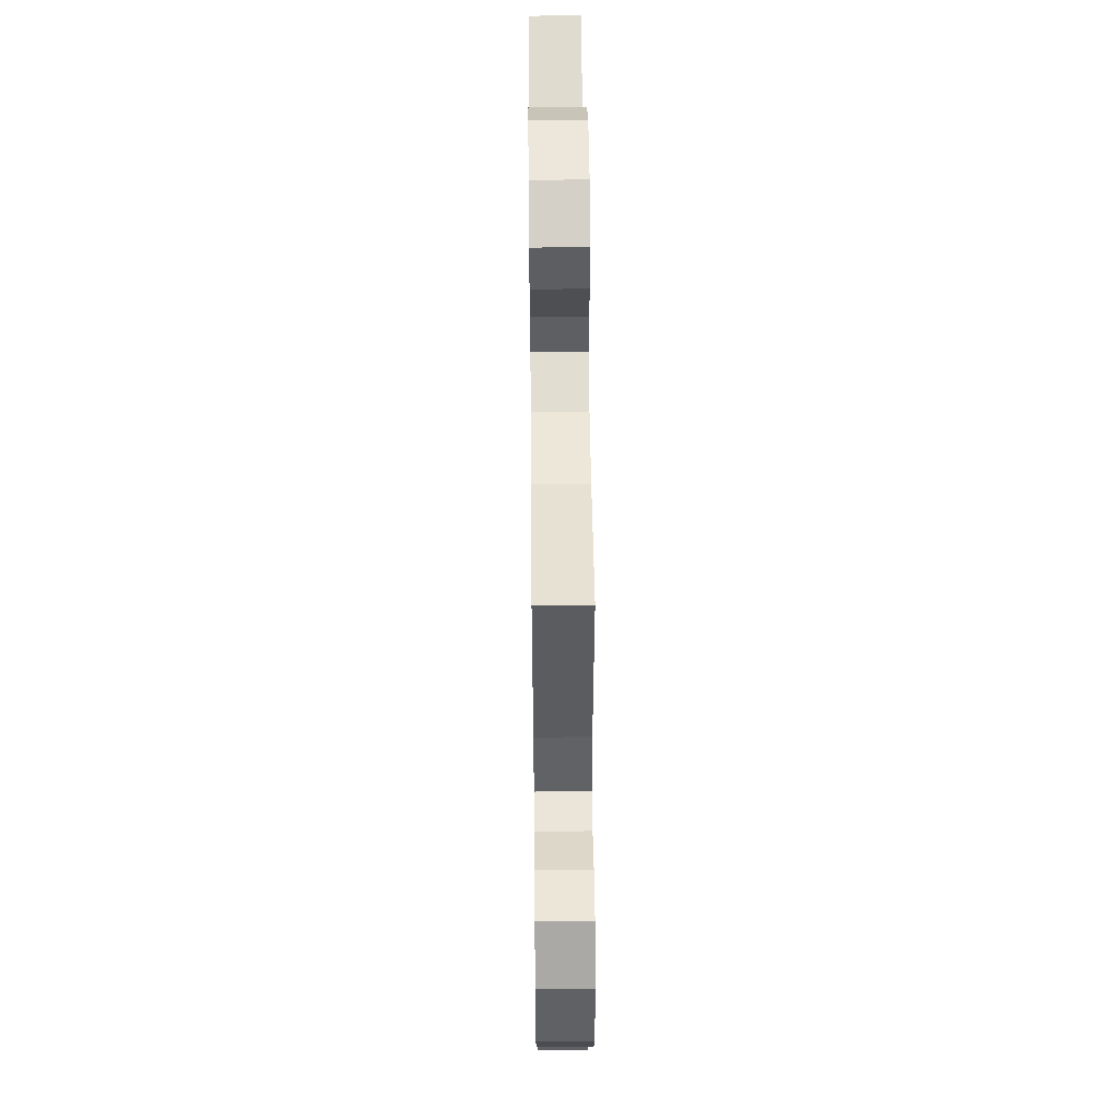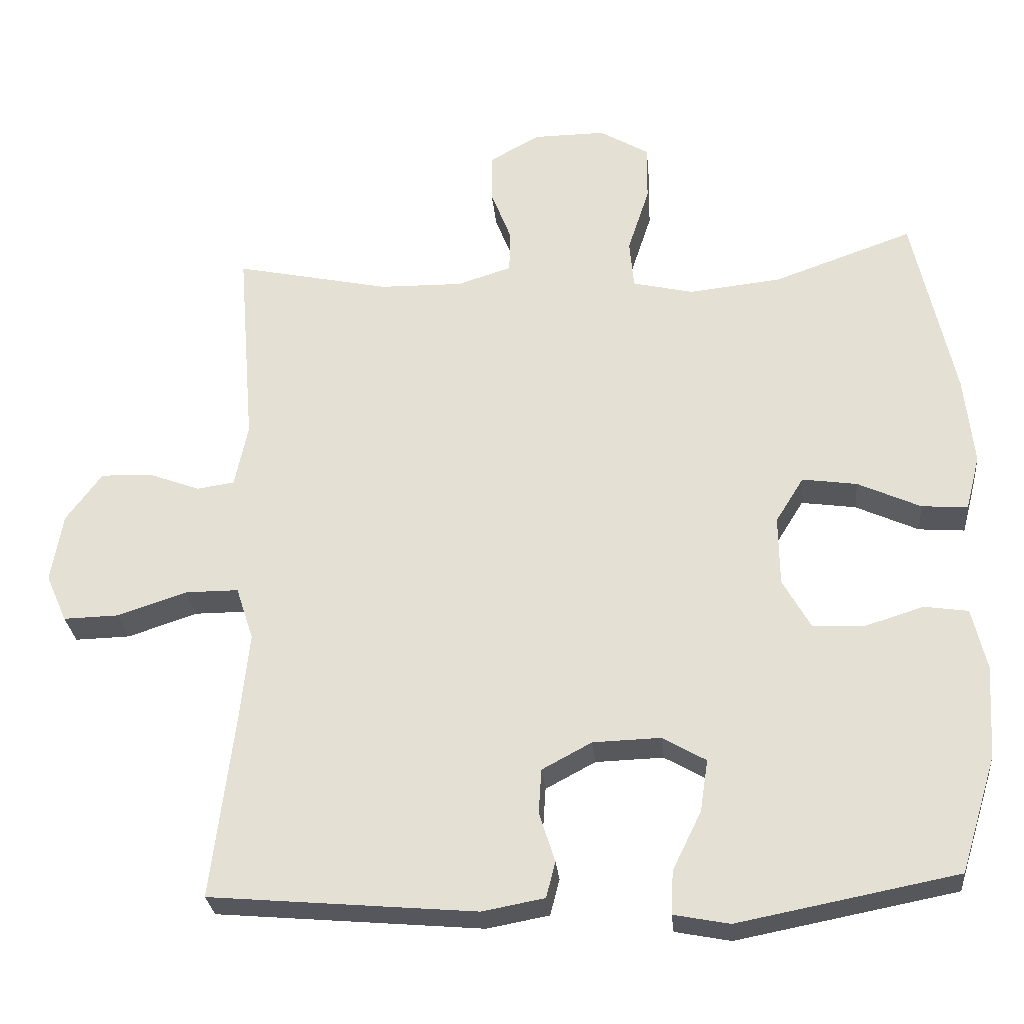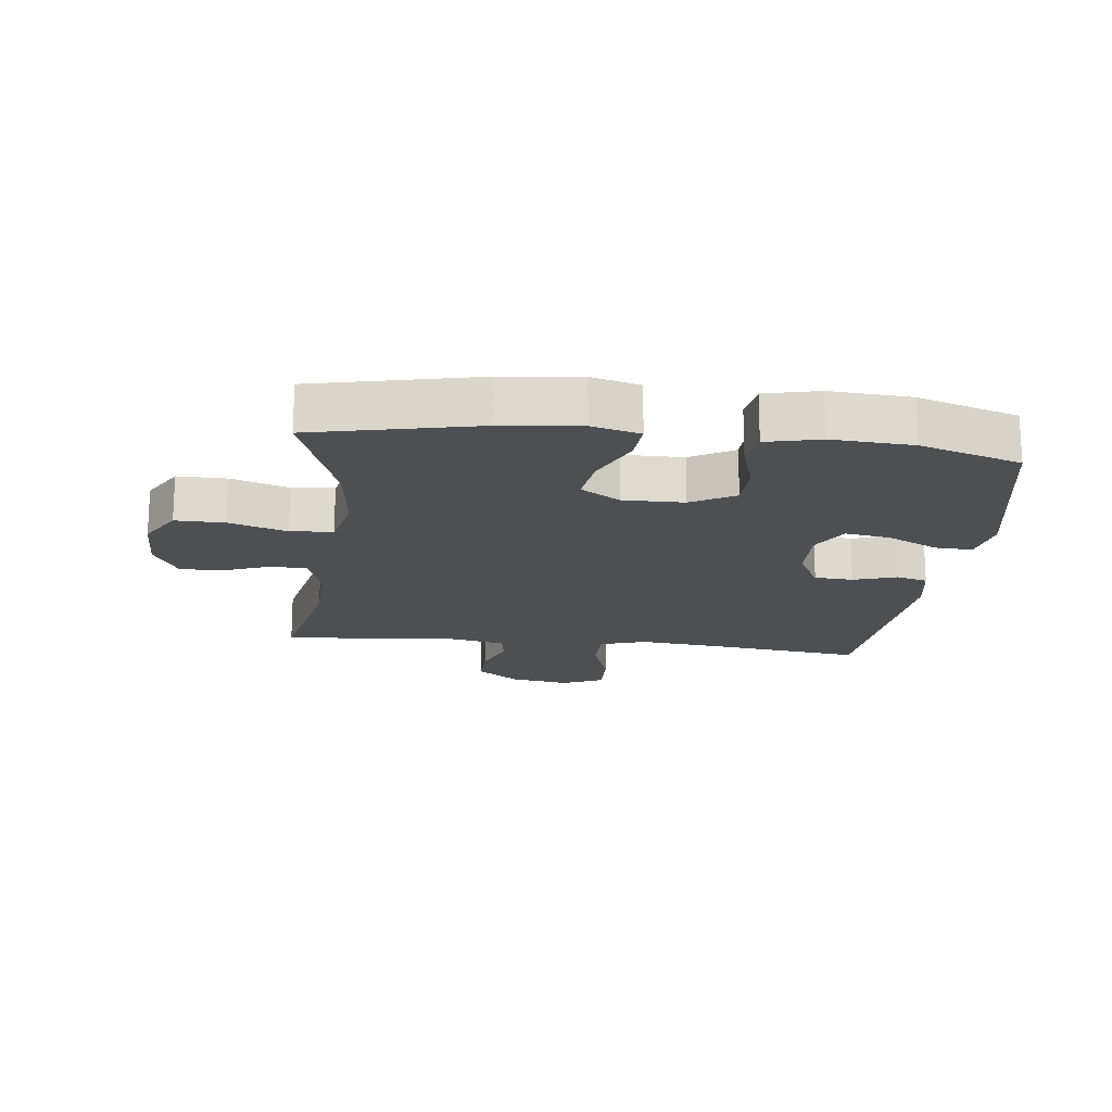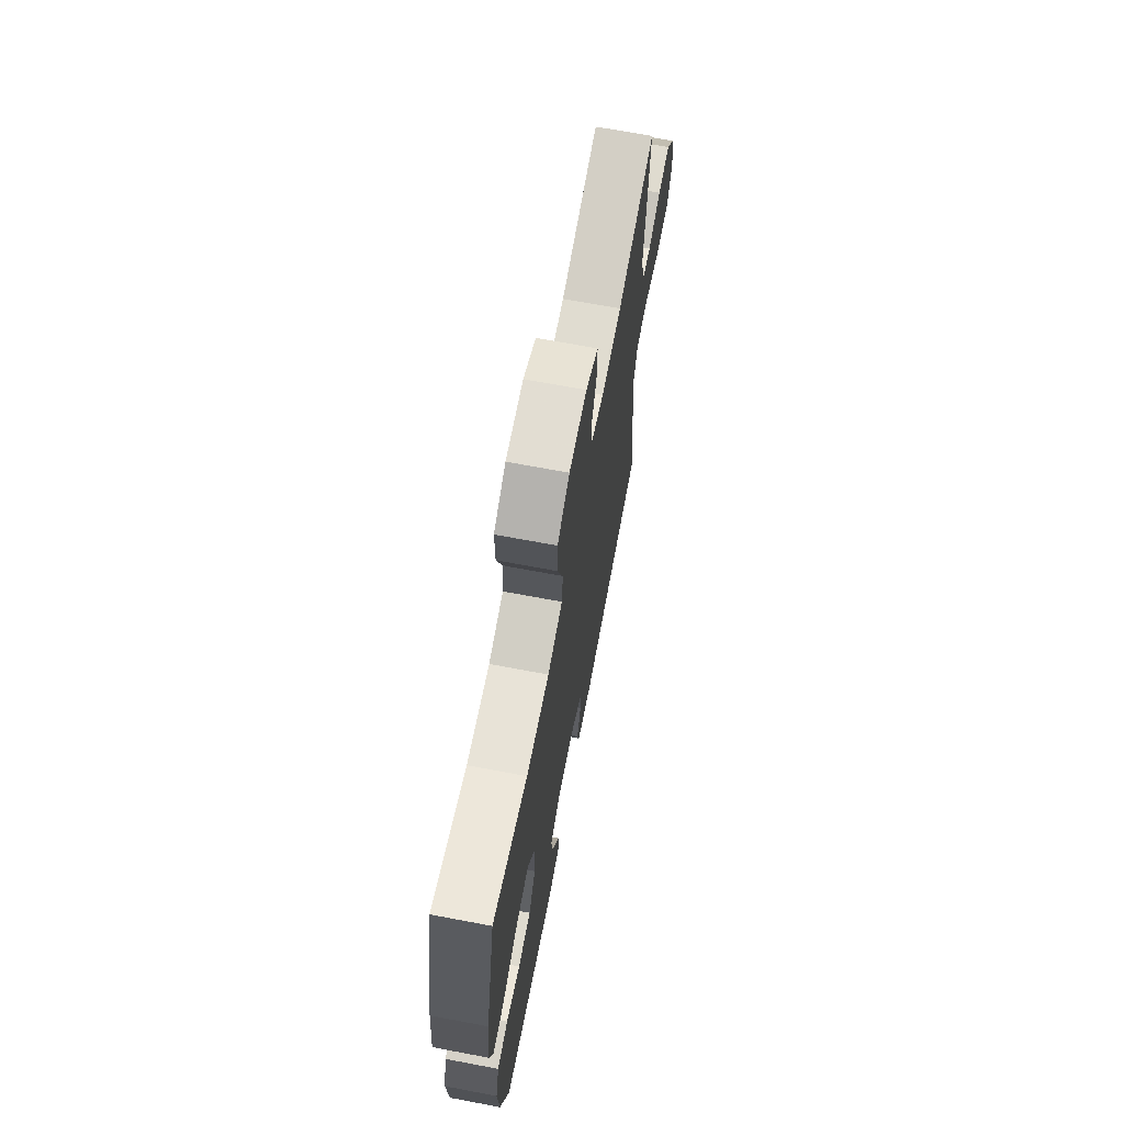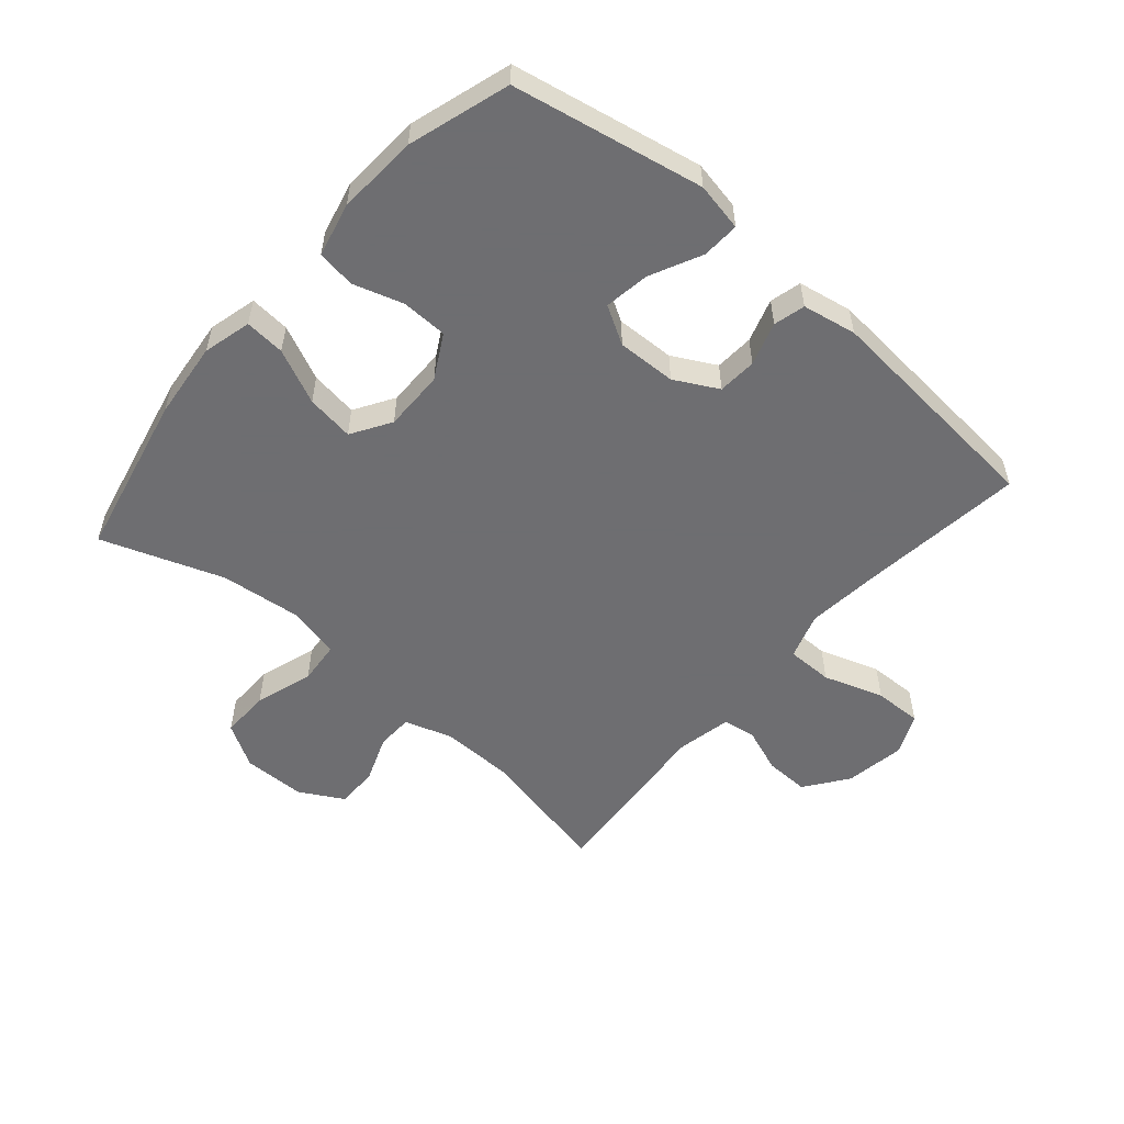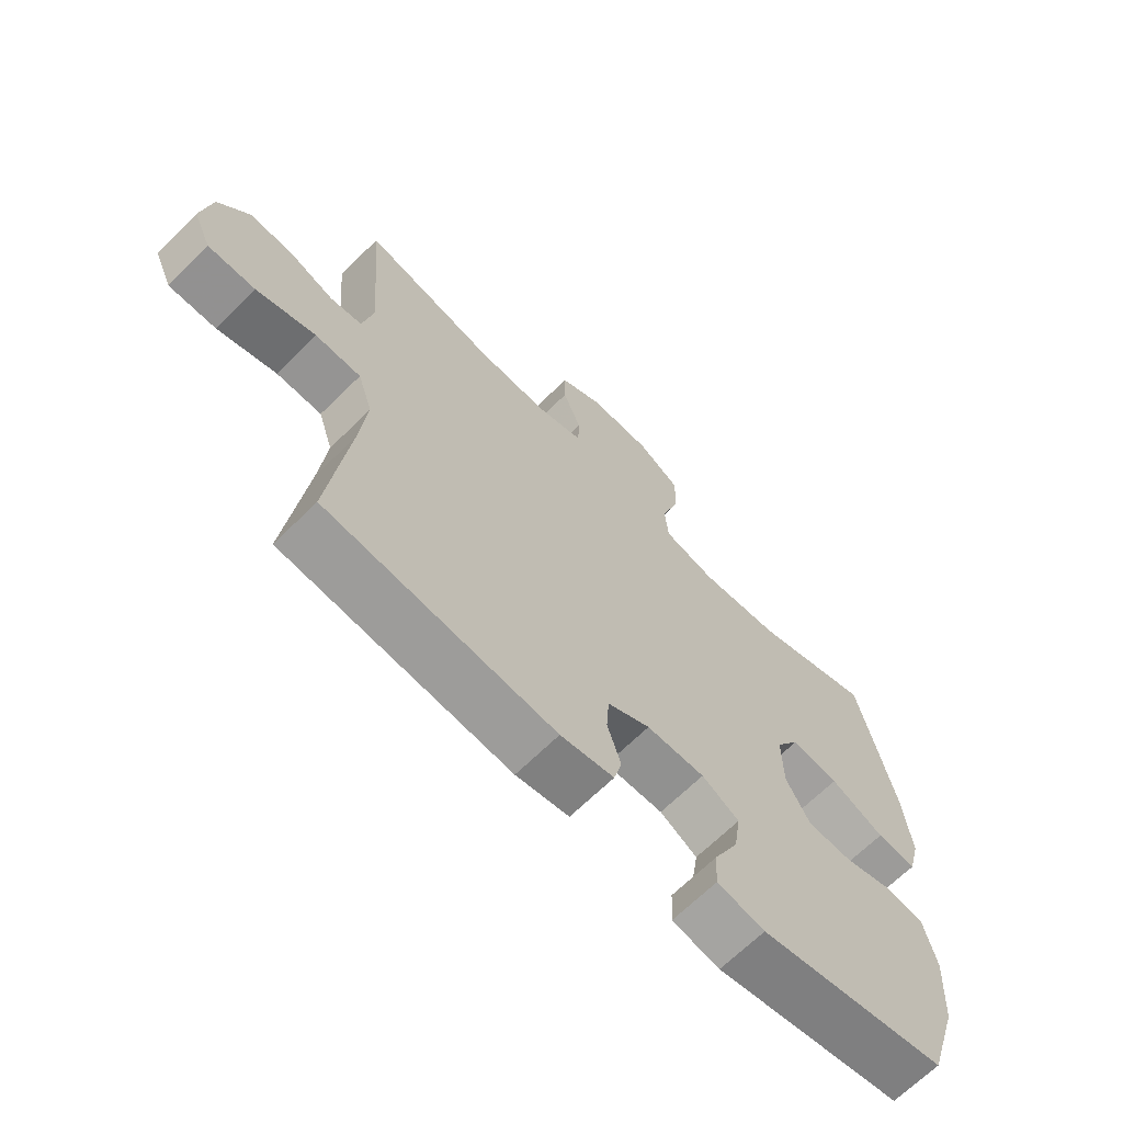
<metadata>
{"format":"obj","ext":"obj","renderer":"f3d","projection":"perspective","resolution":1024,"background":"white","views":[{"elev":50.9,"azim":-90.6,"up":"+Z"},{"elev":-28.1,"azim":5.3,"up":"+Z"},{"elev":-18.0,"azim":83.4,"up":"+Y"},{"elev":68.7,"azim":100.7,"up":"+Z"},{"elev":-54.4,"azim":139.2,"up":"+Y"},{"elev":-67.1,"azim":-45.3,"up":"+Z"}]}
</metadata>
<code>
v -0.5 0.07 0.5
v -0.285 0.07 0.454
v -0.169 0.07 0.452
v -0.094 0.07 0.476
v -0.092 0.07 0.534
v -0.121 0.07 0.61
v -0.121 0.07 0.677
v -0.051 0.07 0.716
v 0.049 0.07 0.717
v 0.118 0.07 0.676
v 0.117 0.07 0.597
v 0.087 0.07 0.505
v 0.093 0.07 0.437
v 0.177 0.07 0.417
v 0.306 0.07 0.431
v 0.5 0.07 0.5
v 0.557 0.07 0.237
v 0.57 0.07 0.113
v 0.55 0.07 0.036
v 0.486 0.07 0.041
v 0.399 0.07 0.081
v 0.323 0.07 0.092
v 0.284 0.07 0.029
v 0.285 0.07 -0.068
v 0.324 0.07 -0.138
v 0.397 0.07 -0.14
v 0.477 0.07 -0.115
v 0.538 0.07 -0.124
v 0.558 0.07 -0.21
v 0.55 0.07 -0.339
v 0.5 0.07 -0.5
v 0.196 0.07 -0.559
v 0.119 0.07 -0.544
v 0.122 0.07 -0.484
v 0.162 0.07 -0.402
v 0.173 0.07 -0.33
v 0.113 0.07 -0.295
v 0.019 0.07 -0.298
v -0.05 0.07 -0.335
v -0.054 0.07 -0.397
v -0.032 0.07 -0.466
v -0.045 0.07 -0.516
v -0.131 0.07 -0.532
v -0.5 0.07 -0.5
v -0.468 0.07 -0.237
v -0.456 0.07 -0.12
v -0.48 0.07 -0.046
v -0.554 0.07 -0.046
v -0.65 0.07 -0.078
v -0.727 0.07 -0.08
v -0.756 0.07 -0.014
v -0.74 0.07 0.082
v -0.69 0.07 0.15
v -0.619 0.07 0.148
v -0.547 0.07 0.121
v -0.495 0.07 0.129
v -0.477 0.07 0.217
v -0.5 0 0.5
v -0.285 0 0.454
v -0.169 0 0.452
v -0.094 0 0.476
v -0.092 0 0.534
v -0.121 0 0.61
v -0.121 0 0.677
v -0.051 0 0.716
v 0.049 0 0.717
v 0.118 0 0.676
v 0.117 0 0.597
v 0.087 0 0.505
v 0.093 0 0.437
v 0.177 0 0.417
v 0.306 0 0.431
v 0.5 0 0.5
v 0.557 0 0.237
v 0.57 0 0.113
v 0.55 0 0.036
v 0.486 0 0.041
v 0.399 0 0.081
v 0.323 0 0.092
v 0.284 0 0.029
v 0.285 0 -0.068
v 0.324 0 -0.138
v 0.397 0 -0.14
v 0.477 0 -0.115
v 0.538 0 -0.124
v 0.558 0 -0.21
v 0.55 0 -0.339
v 0.5 0 -0.5
v 0.196 0 -0.559
v 0.119 0 -0.544
v 0.122 0 -0.484
v 0.162 0 -0.402
v 0.173 0 -0.33
v 0.113 0 -0.295
v 0.019 0 -0.298
v -0.05 0 -0.335
v -0.054 0 -0.397
v -0.032 0 -0.466
v -0.045 0 -0.516
v -0.131 0 -0.532
v -0.5 0 -0.5
v -0.468 0 -0.237
v -0.456 0 -0.12
v -0.48 0 -0.046
v -0.554 0 -0.046
v -0.65 0 -0.078
v -0.727 0 -0.08
v -0.756 0 -0.014
v -0.74 0 0.082
v -0.69 0 0.15
v -0.619 0 0.148
v -0.547 0 0.121
v -0.495 0 0.129
v -0.477 0 0.217
f 52 53 54 55
f 52 55 56
f 51 52 56
f 48 49 50 51
f 47 48 51 56
f 46 47 56 57
f 42 43 44 45
f 40 41 42 45
f 39 40 45 46
f 38 39 46 57
f 32 33 34 35
f 32 35 36
f 31 32 36
f 30 31 36 37
f 26 27 28 29
f 25 26 29 30
f 18 19 20 21
f 18 21 22
f 15 16 17 18
f 14 15 18 22
f 13 14 22 23
f 9 10 11 12
f 9 12 13
f 8 9 13
f 5 6 7 8
f 4 5 8 13
f 3 4 13 23
f 38 57 1 2
f 37 38 2 3
f 25 30 37
f 24 25 37 3
f 3 23 24
f 112 111 110 109
f 113 112 109
f 113 109 108
f 108 107 106 105
f 113 108 105 104
f 114 113 104 103
f 102 101 100 99
f 102 99 98 97
f 103 102 97 96
f 114 103 96 95
f 92 91 90 89
f 93 92 89
f 93 89 88
f 94 93 88 87
f 86 85 84 83
f 87 86 83 82
f 78 77 76 75
f 79 78 75
f 75 74 73 72
f 79 75 72 71
f 80 79 71 70
f 69 68 67 66
f 70 69 66
f 70 66 65
f 65 64 63 62
f 70 65 62 61
f 80 70 61 60
f 59 58 114 95
f 60 59 95 94
f 94 87 82
f 60 94 82 81
f 81 80 60
f 1 58 59 2
f 2 59 60 3
f 3 60 61 4
f 4 61 62 5
f 5 62 63 6
f 6 63 64 7
f 7 64 65 8
f 8 65 66 9
f 9 66 67 10
f 10 67 68 11
f 11 68 69 12
f 12 69 70 13
f 13 70 71 14
f 14 71 72 15
f 15 72 73 16
f 16 73 74 17
f 17 74 75 18
f 18 75 76 19
f 19 76 77 20
f 20 77 78 21
f 21 78 79 22
f 22 79 80 23
f 23 80 81 24
f 24 81 82 25
f 25 82 83 26
f 26 83 84 27
f 27 84 85 28
f 28 85 86 29
f 29 86 87 30
f 30 87 88 31
f 31 88 89 32
f 32 89 90 33
f 33 90 91 34
f 34 91 92 35
f 35 92 93 36
f 36 93 94 37
f 37 94 95 38
f 38 95 96 39
f 39 96 97 40
f 40 97 98 41
f 41 98 99 42
f 42 99 100 43
f 43 100 101 44
f 44 101 102 45
f 45 102 103 46
f 46 103 104 47
f 47 104 105 48
f 48 105 106 49
f 49 106 107 50
f 50 107 108 51
f 51 108 109 52
f 52 109 110 53
f 53 110 111 54
f 54 111 112 55
f 55 112 113 56
f 56 113 114 57
f 57 114 58 1

</code>
